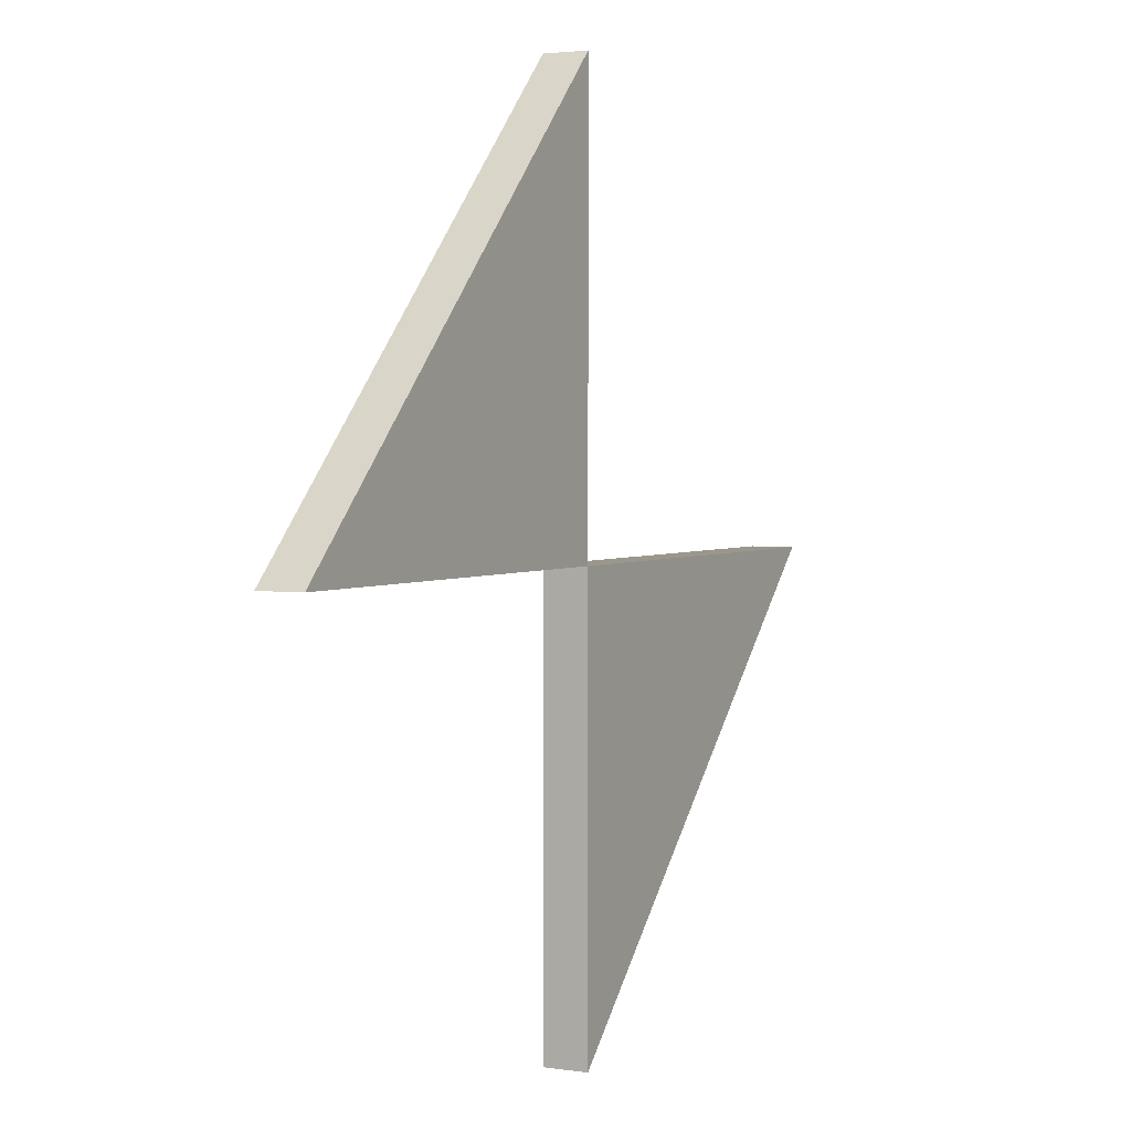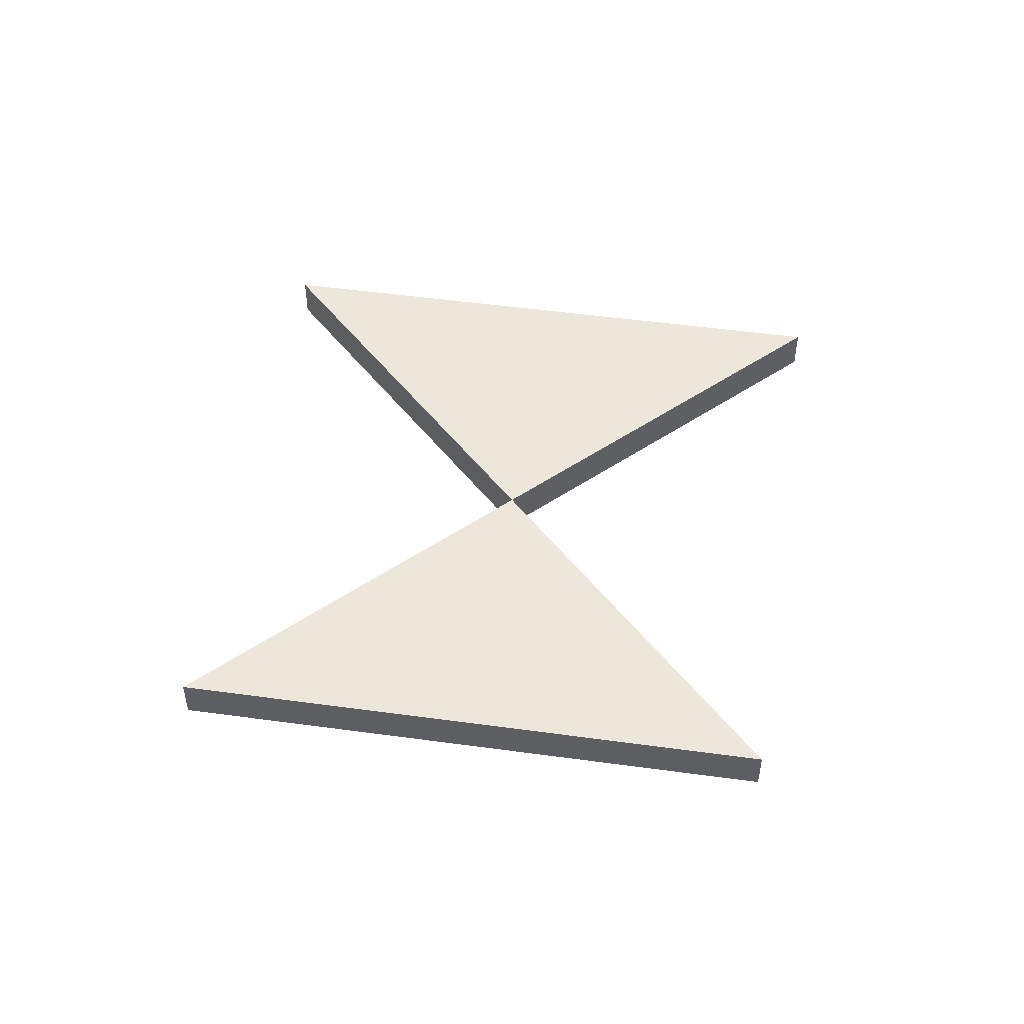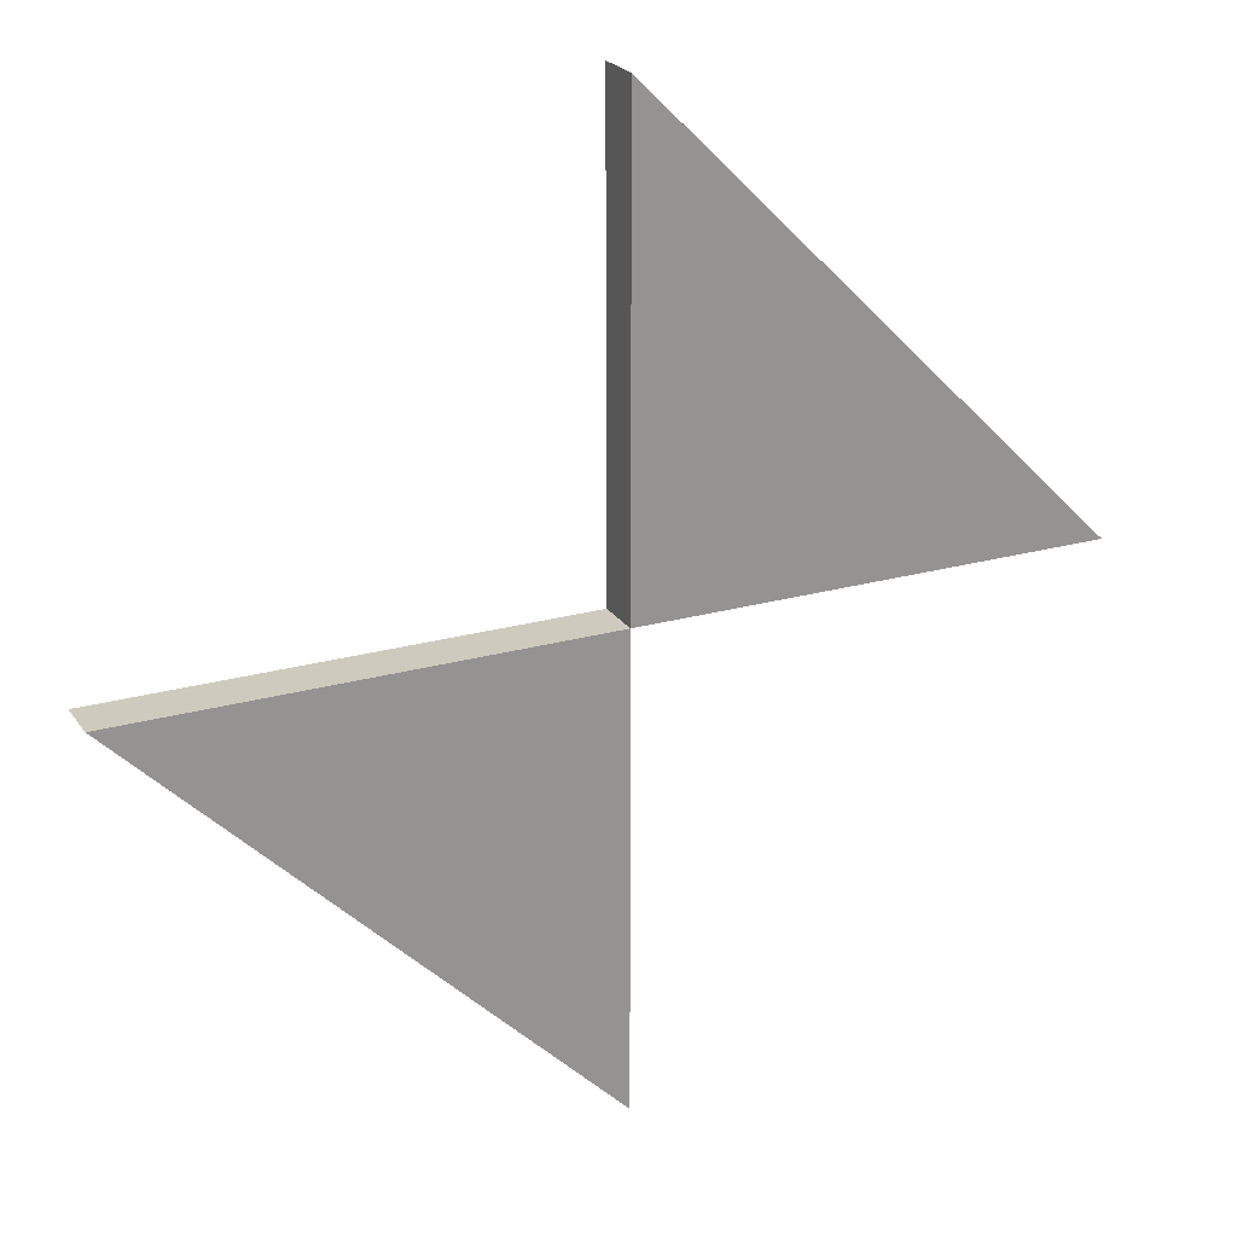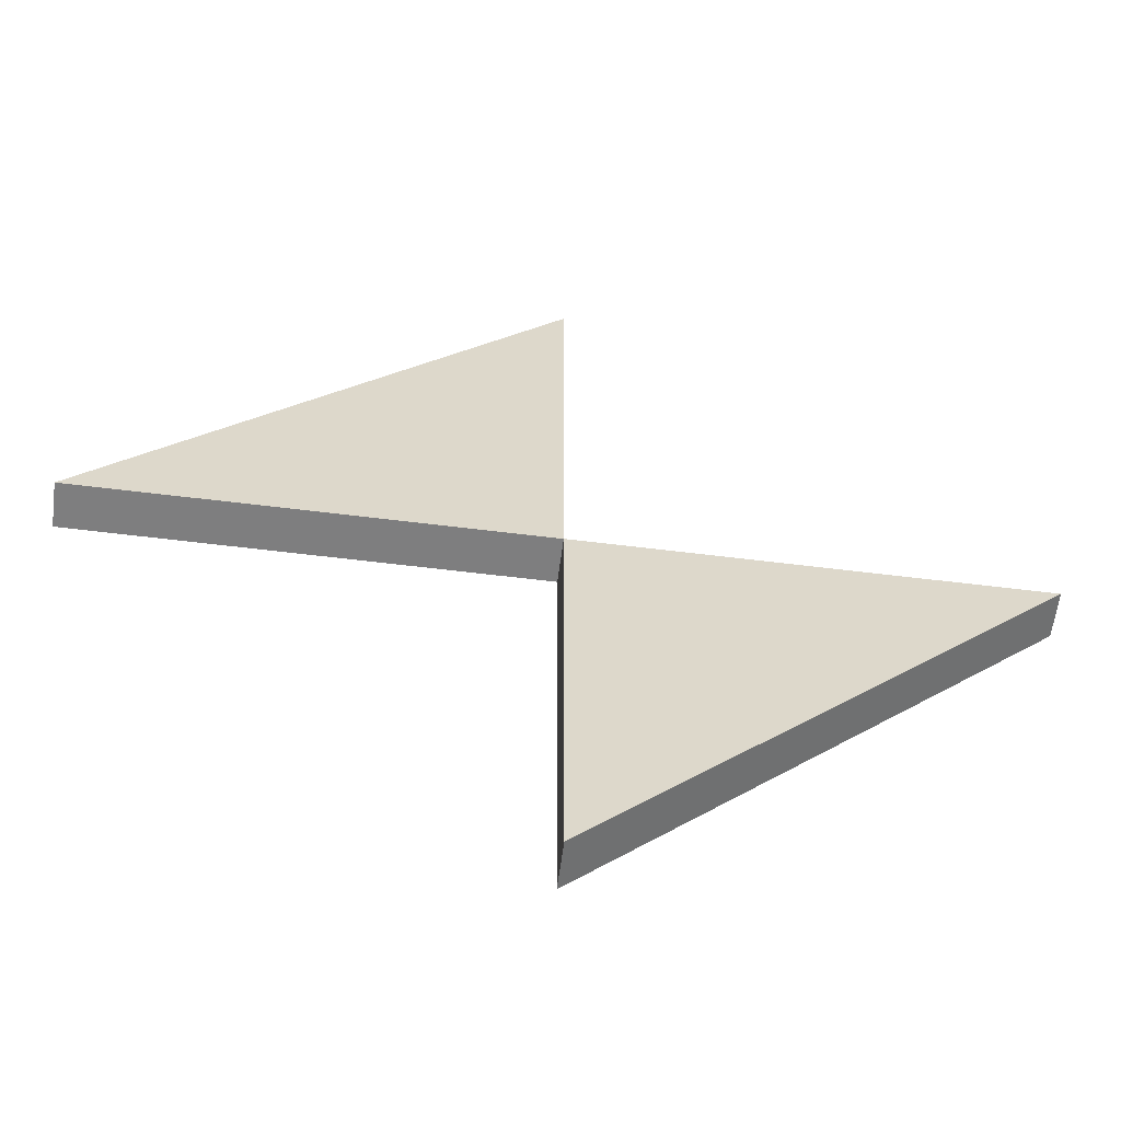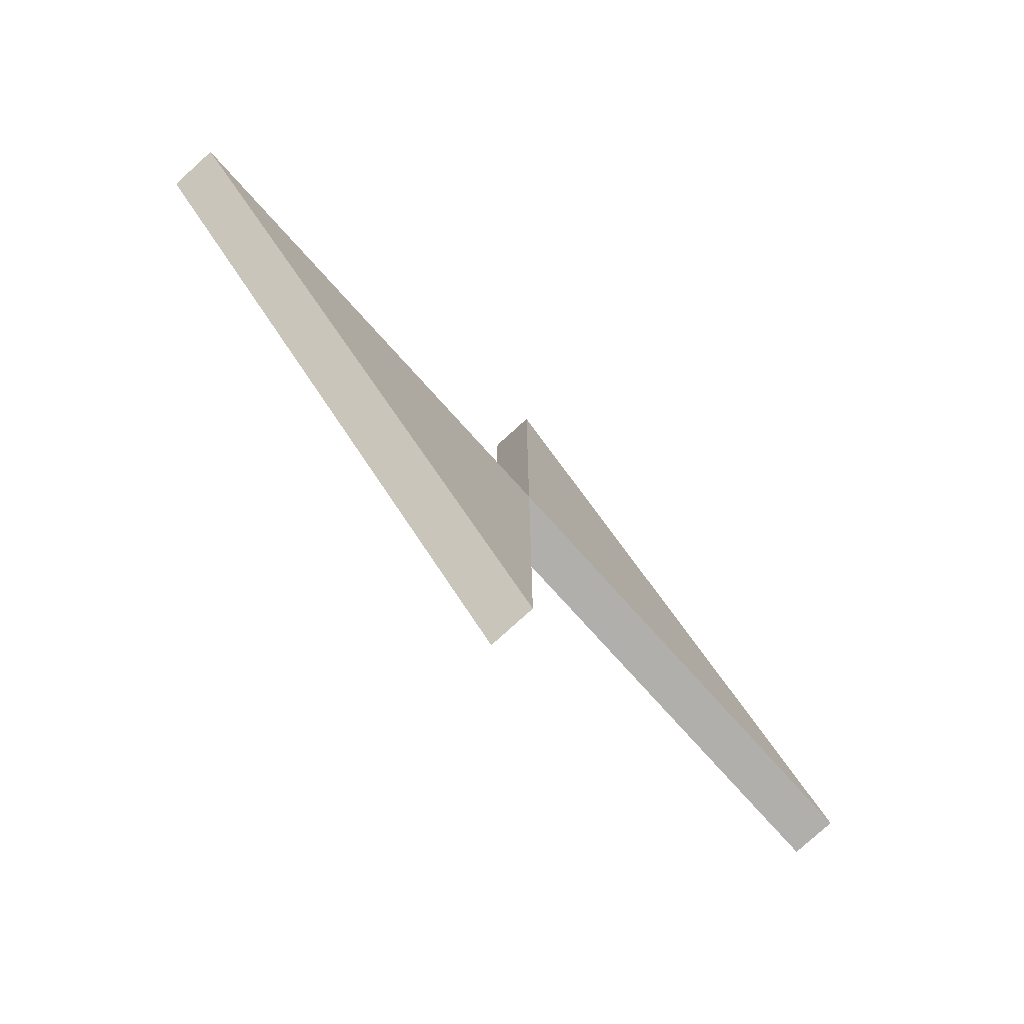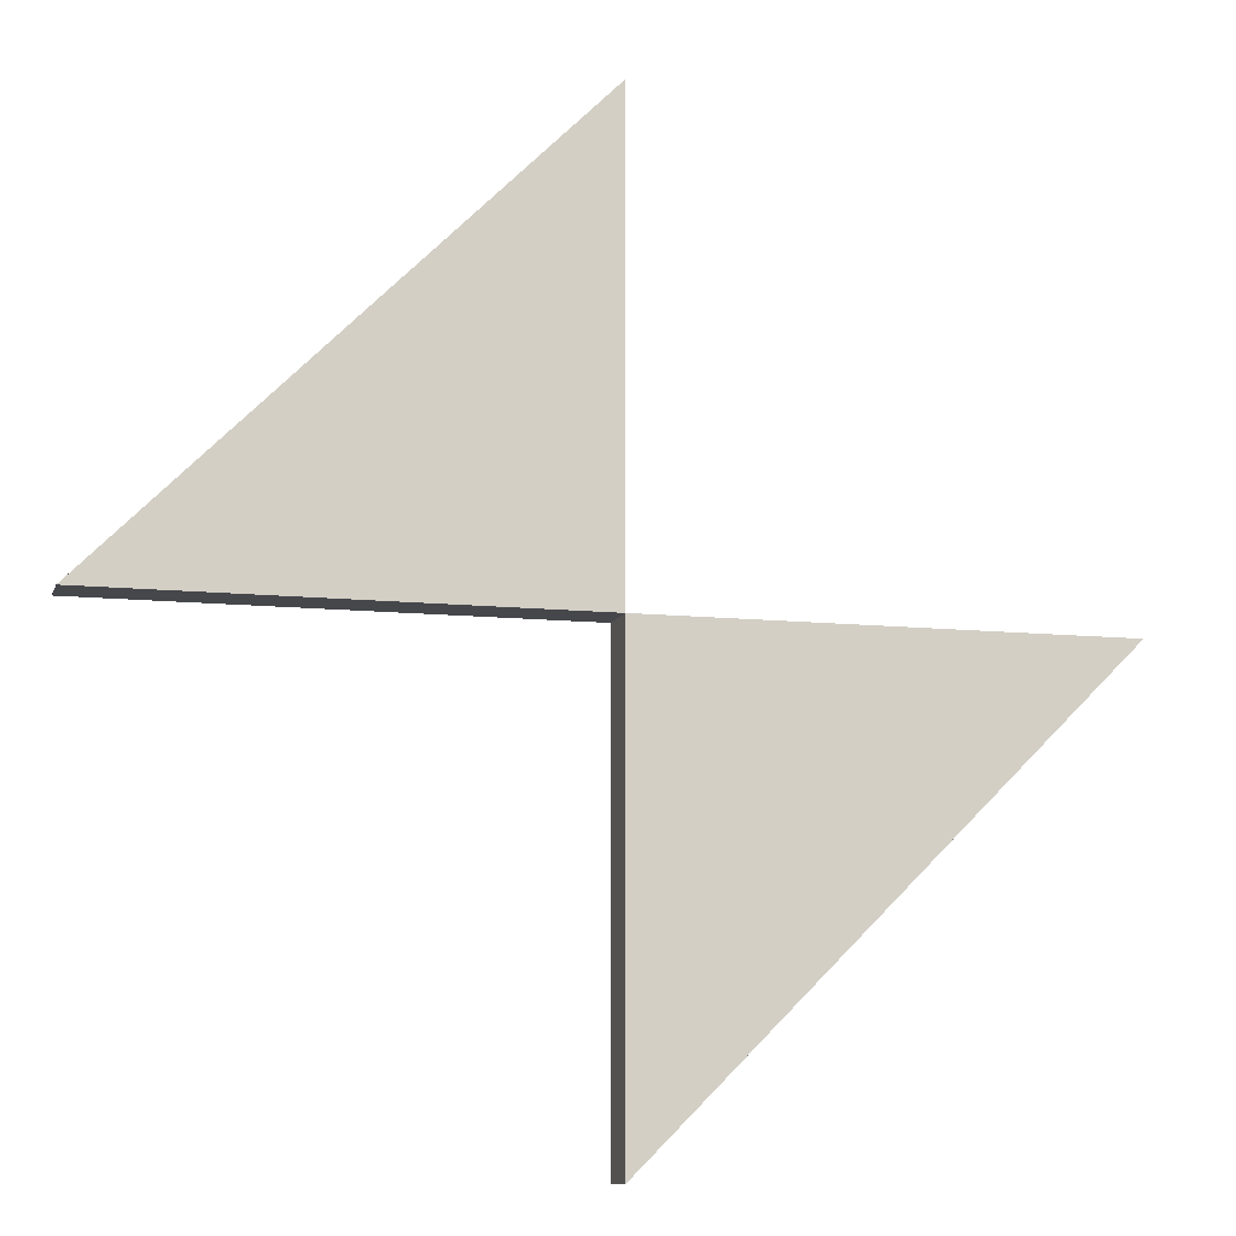
<metadata>
{"format":"obj","ext":"obj","renderer":"f3d","projection":"perspective","resolution":1024,"background":"white","views":[{"elev":2.8,"azim":-61.9,"up":"+Z"},{"elev":50.6,"azim":-36.5,"up":"+Y"},{"elev":23.2,"azim":154.4,"up":"+Z"},{"elev":-59.4,"azim":-7.3,"up":"+Z"},{"elev":-78.2,"azim":132.2,"up":"+Z"},{"elev":-10.7,"azim":-14.9,"up":"+Z"}]}
</metadata>
<code>
o Callibration_model
v 0 0 25.4
v 0 0 0
v 0 2.54 25.4
v 0 2.54 0
v -25.4 0 0
v -25.4 2.54 0
v 0 0 -25.4
v 0 2.54 -25.4
v 25.4 0 0
v 25.4 2.54 0
f 1 2 3
f 3 2 4
f 5 1 6
f 6 1 3
f 2 5 4
f 4 5 6
f 4 6 3
f 5 2 1
f 7 2 8
f 8 2 4
f 9 7 10
f 10 7 8
f 2 9 4
f 4 9 10
f 4 10 8
f 9 2 7

</code>
